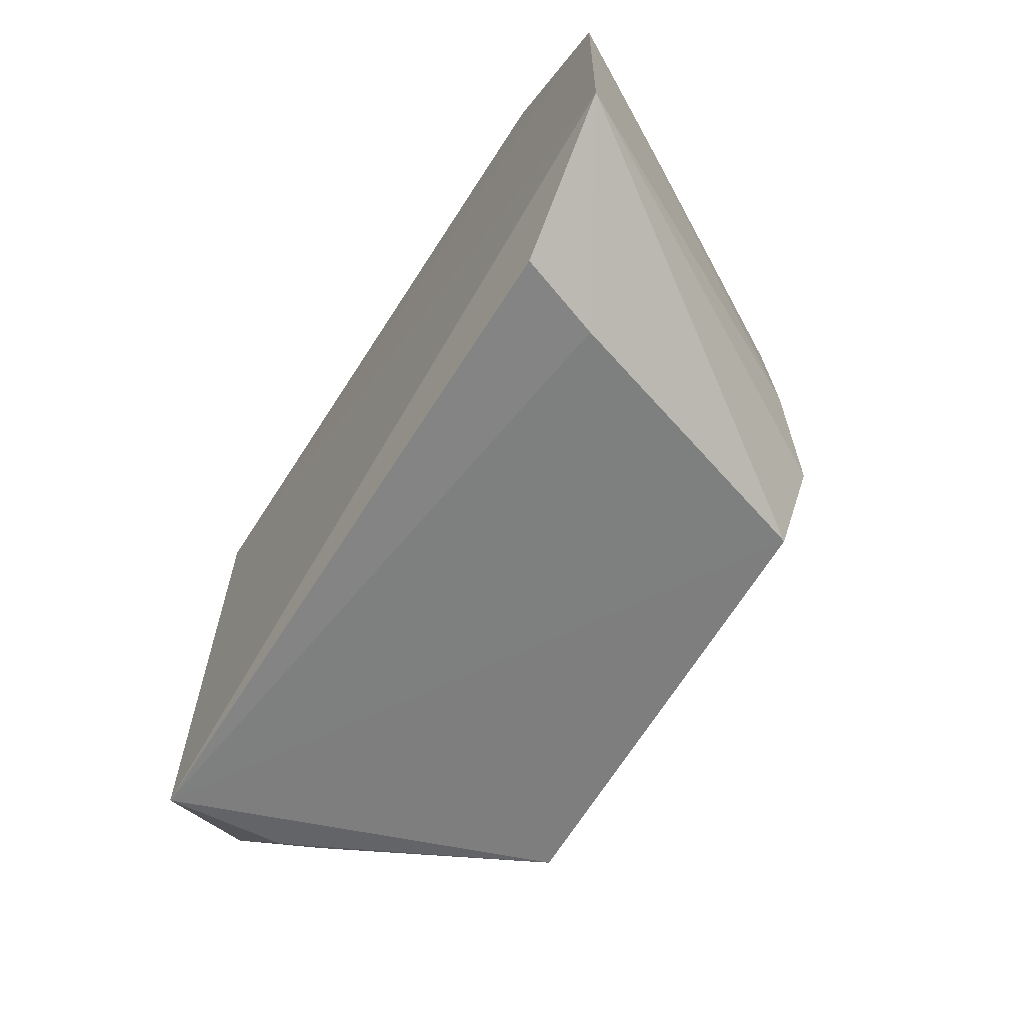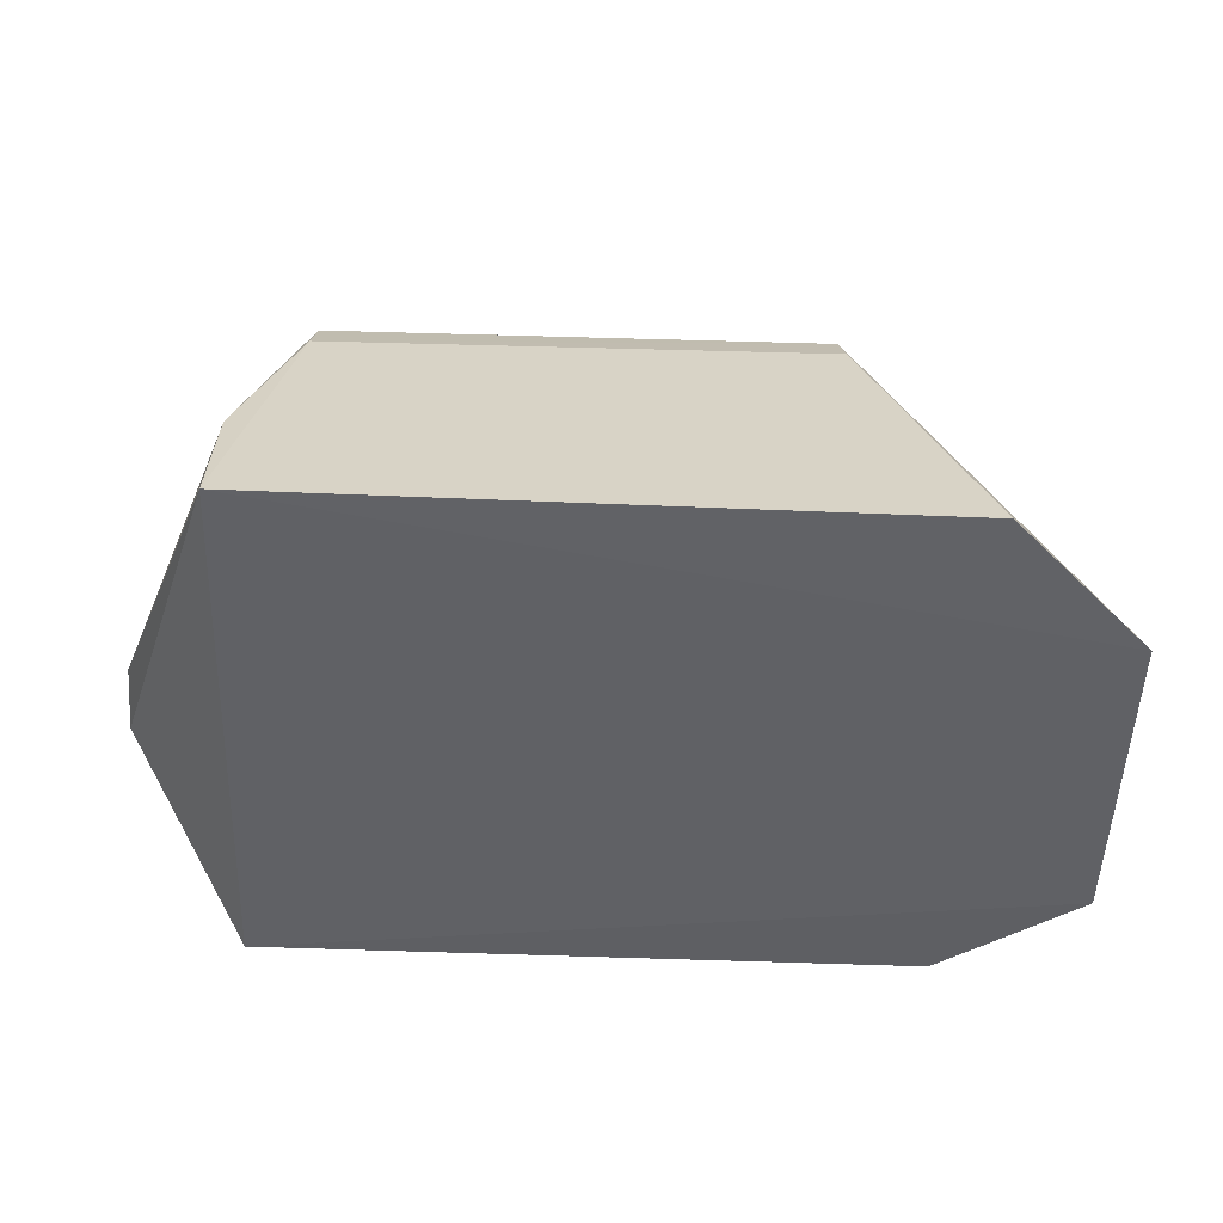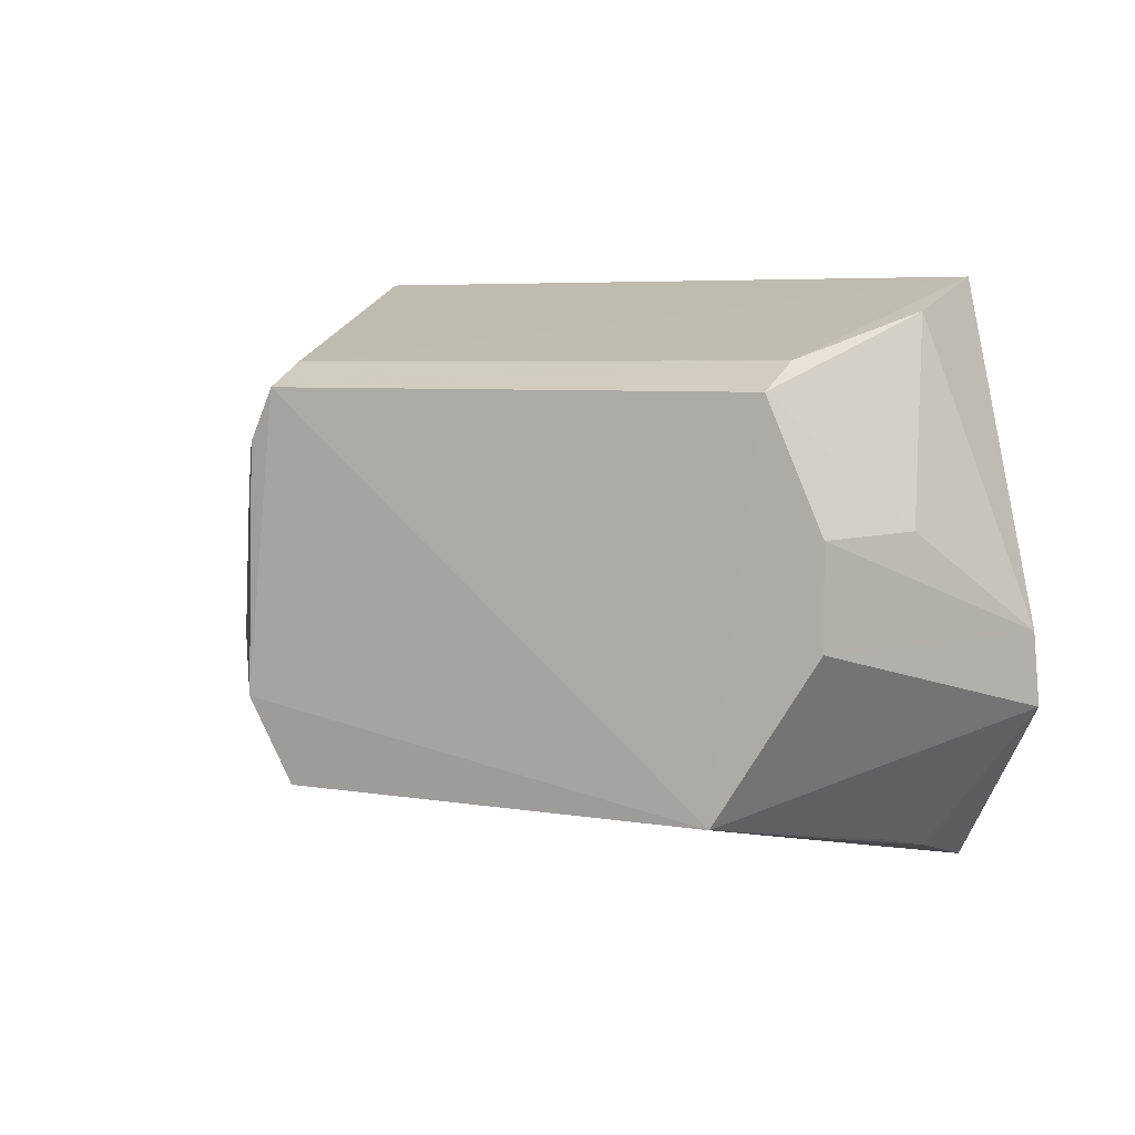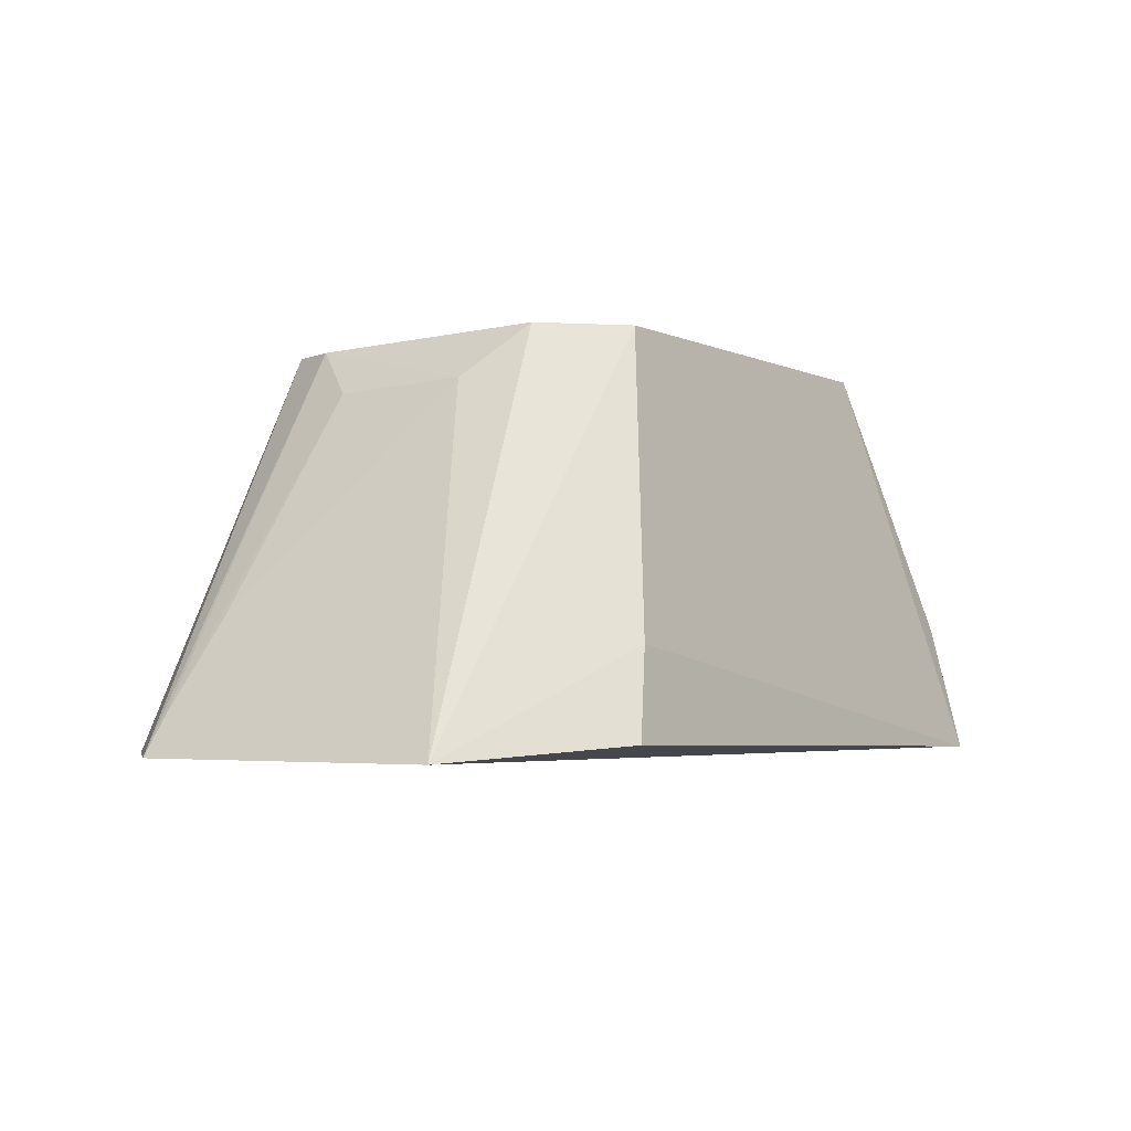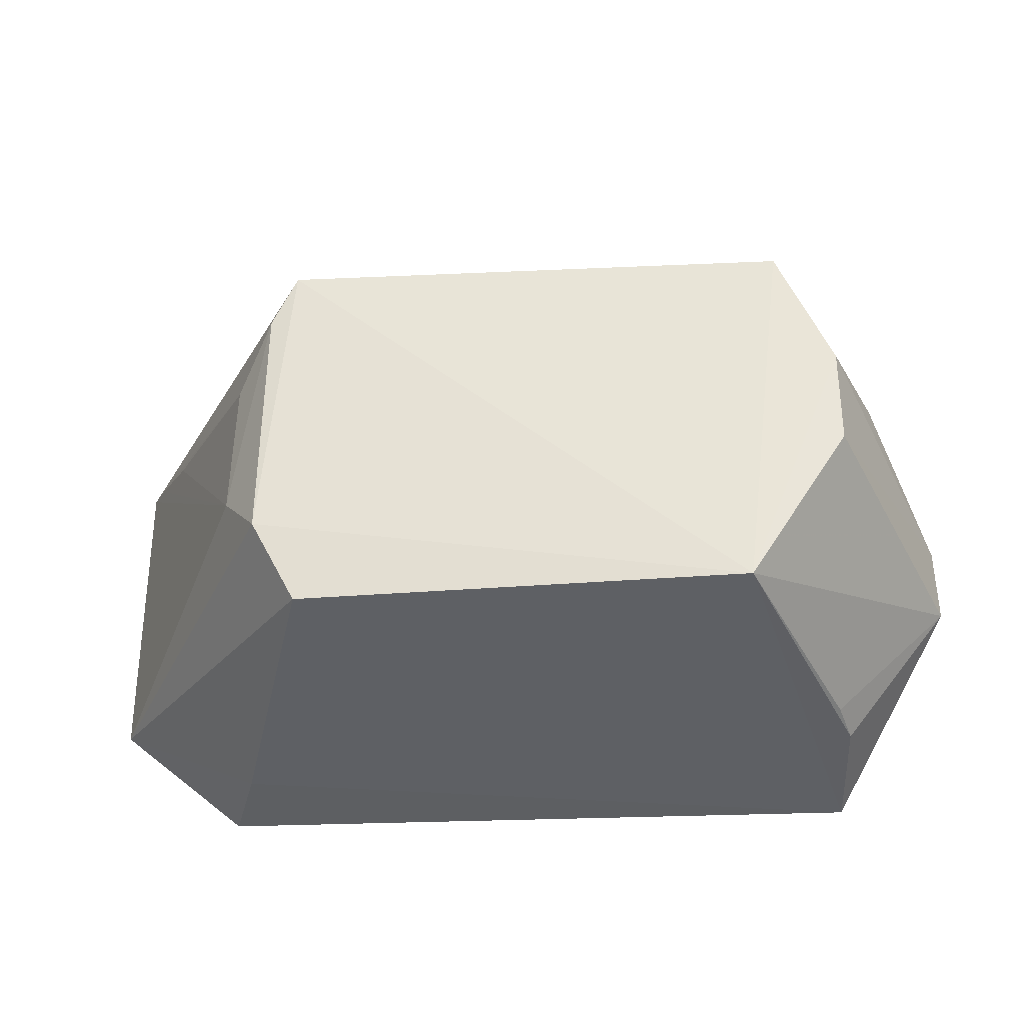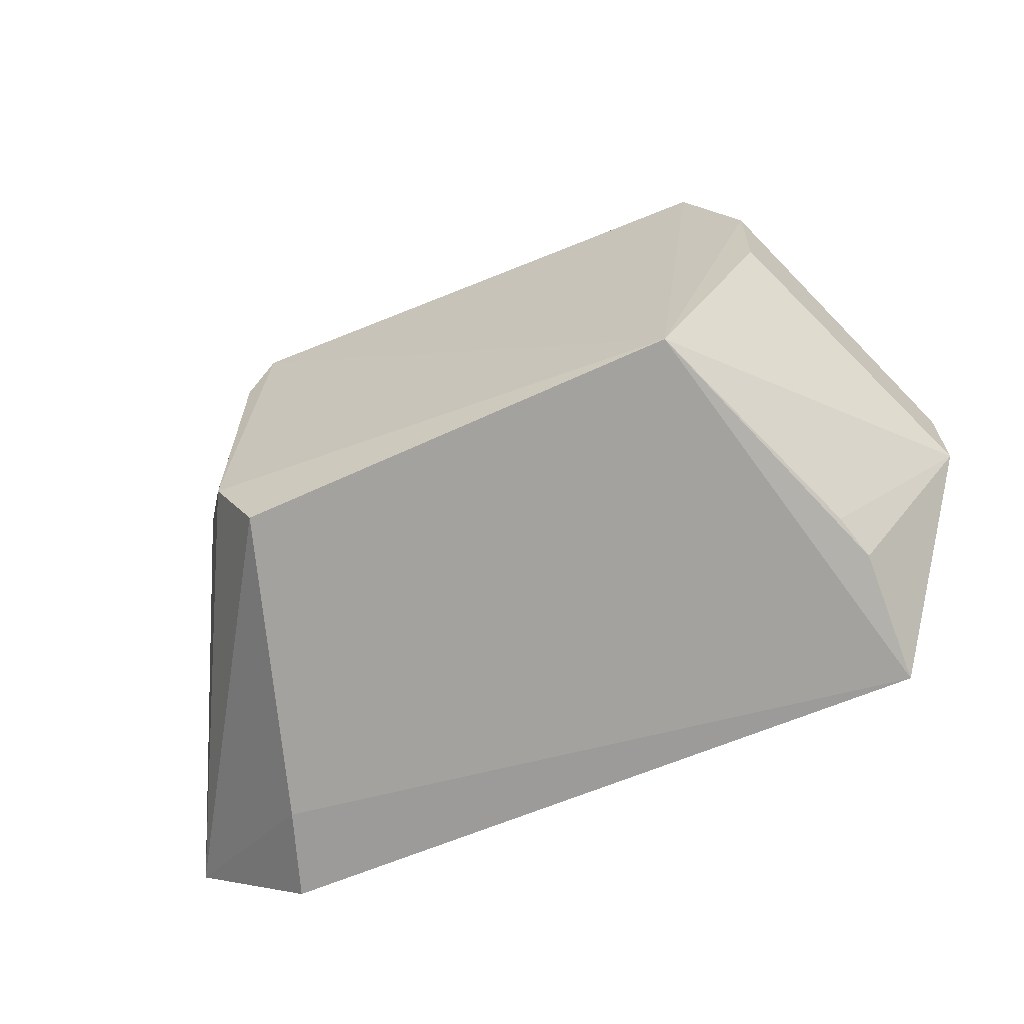
<metadata>
{"format":"obj","ext":"obj","renderer":"f3d","projection":"perspective","resolution":1024,"background":"white","views":[{"elev":-65.6,"azim":-123.4,"up":"+Y"},{"elev":-48.3,"azim":177.7,"up":"+Z"},{"elev":5.1,"azim":27.3,"up":"+Y"},{"elev":-5.8,"azim":-57.4,"up":"+Z"},{"elev":-30.5,"azim":4.4,"up":"+Y"},{"elev":-62.4,"azim":23.1,"up":"+Y"}]}
</metadata>
<code>
v 0.09461 -0.08777 0.1436
v 0.1293 -0.03492 0.1813
v -0.07236 -0.06161 0.259
v -0.1084 0.08865 0.1402
v 0.09461 0.08803 0.1427
v -0.1521 -0.04916 0.1356
v 0.06397 -0.06136 0.2642
v -0.1097 -0.08536 0.1407
v -0.08459 0.03917 0.2599
v -0.1509 0.0474 0.1379
v 0.09605 -0.07758 0.1824
v 0.07734 0.05453 0.2601
v -0.1007 -0.08117 0.1673
v -0.09829 -0.01944 0.2444
v -0.086 -0.03592 0.2604
v -0.07659 0.05515 0.2611
v 0.09221 -0.07413 0.1955
v 0.09443 -0.0132 0.2607
v 0.107 0.0171 0.2259
v -0.0969 0.0227 0.244
v 0.07794 0.06276 0.243
v 0.09426 0.01641 0.2604
v 0.1282 -0.0132 0.1835
v 0.09461 0.07685 0.1852
v -0.1452 0.04485 0.1494
v -0.07738 0.0625 0.2456
v -0.1312 0.0361 0.1776
f 5 2 1
f 6 5 1
f 7 3 1
f 8 6 1
f 10 4 5
f 10 5 6
f 11 7 1
f 11 1 2
f 13 8 1
f 13 1 3
f 13 3 6
f 13 6 8
f 14 10 6
f 15 3 7
f 15 9 14
f 15 14 6
f 15 6 3
f 16 10 9
f 16 4 10
f 16 7 12
f 16 15 7
f 16 9 15
f 17 11 2
f 17 2 7
f 17 7 11
f 18 7 2
f 20 14 9
f 21 16 12
f 22 12 7
f 22 7 18
f 22 19 12
f 23 2 5
f 23 19 22
f 23 22 18
f 23 18 2
f 24 12 19
f 24 21 12
f 24 5 21
f 24 23 5
f 24 19 23
f 25 20 9
f 25 9 10
f 25 10 14
f 26 21 5
f 26 5 4
f 26 4 16
f 26 16 21
f 27 25 14
f 27 14 20
f 27 20 25

</code>
